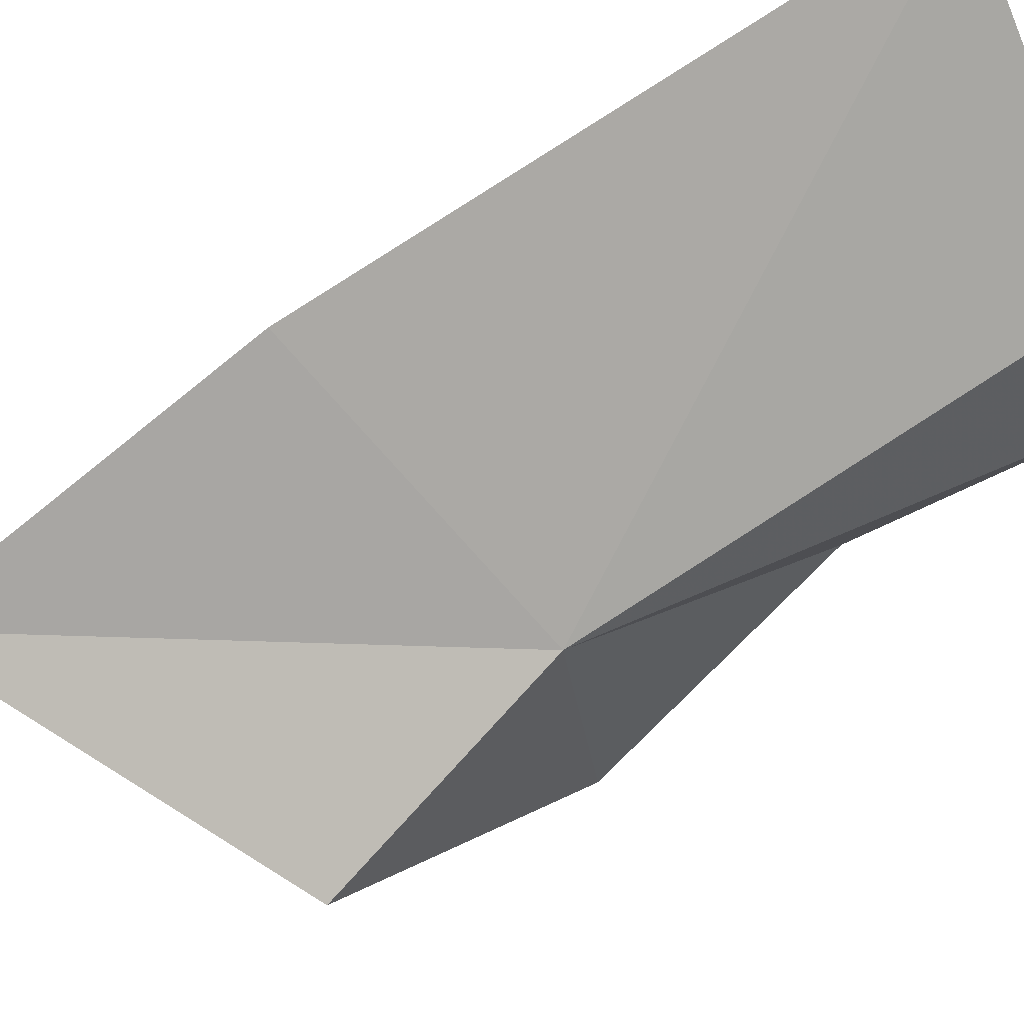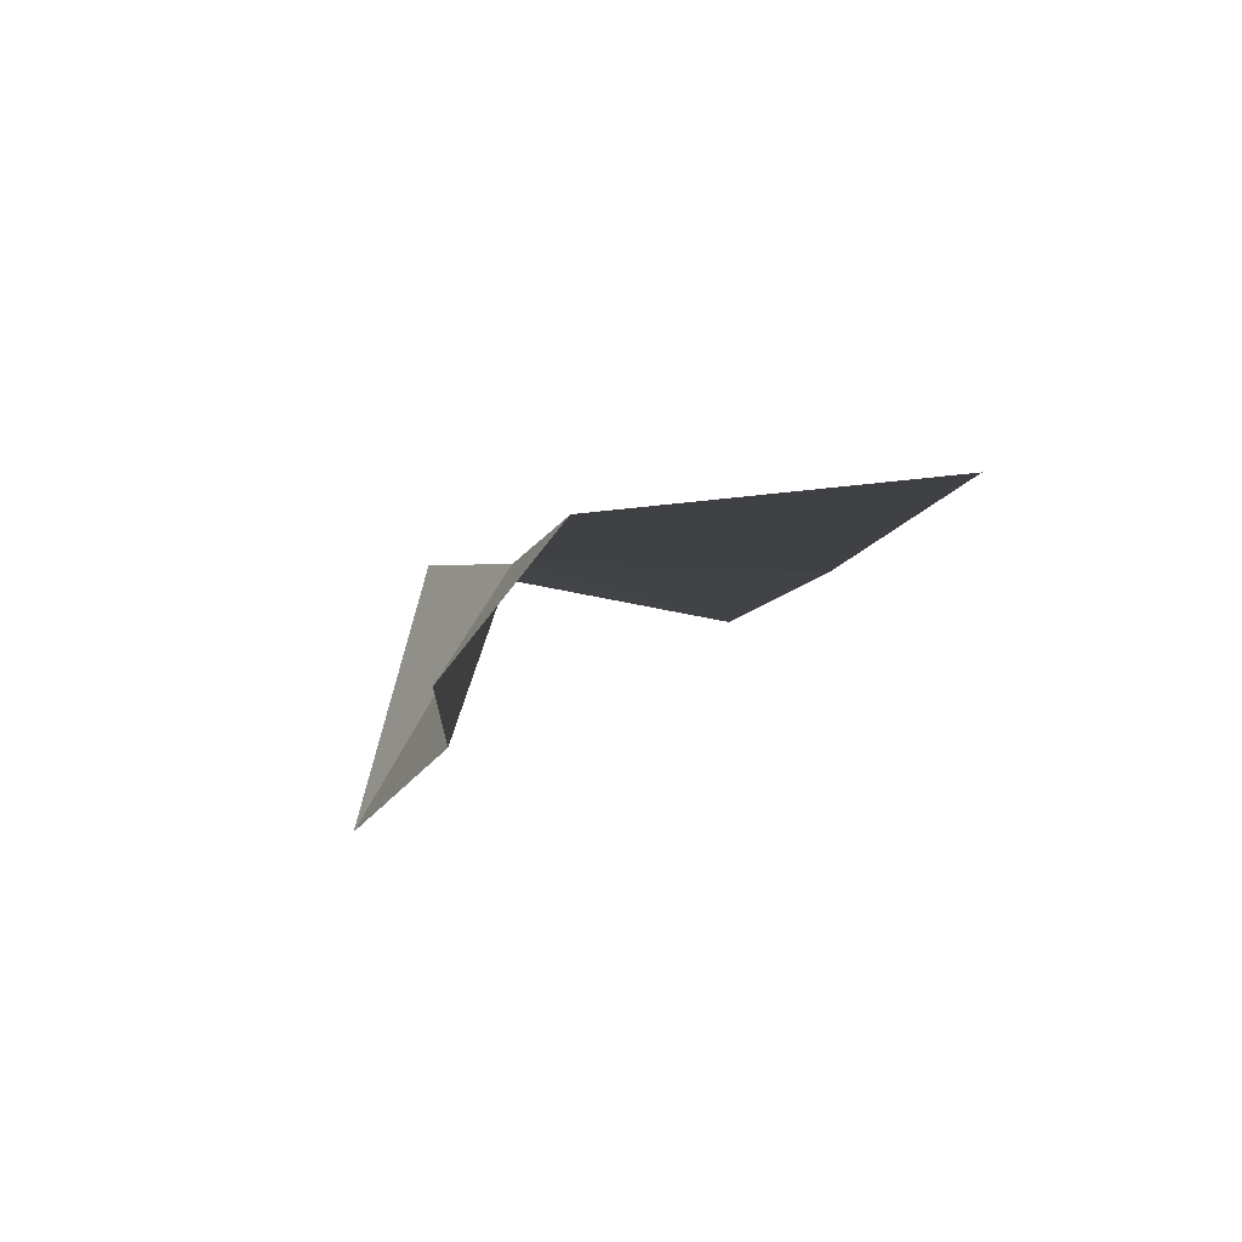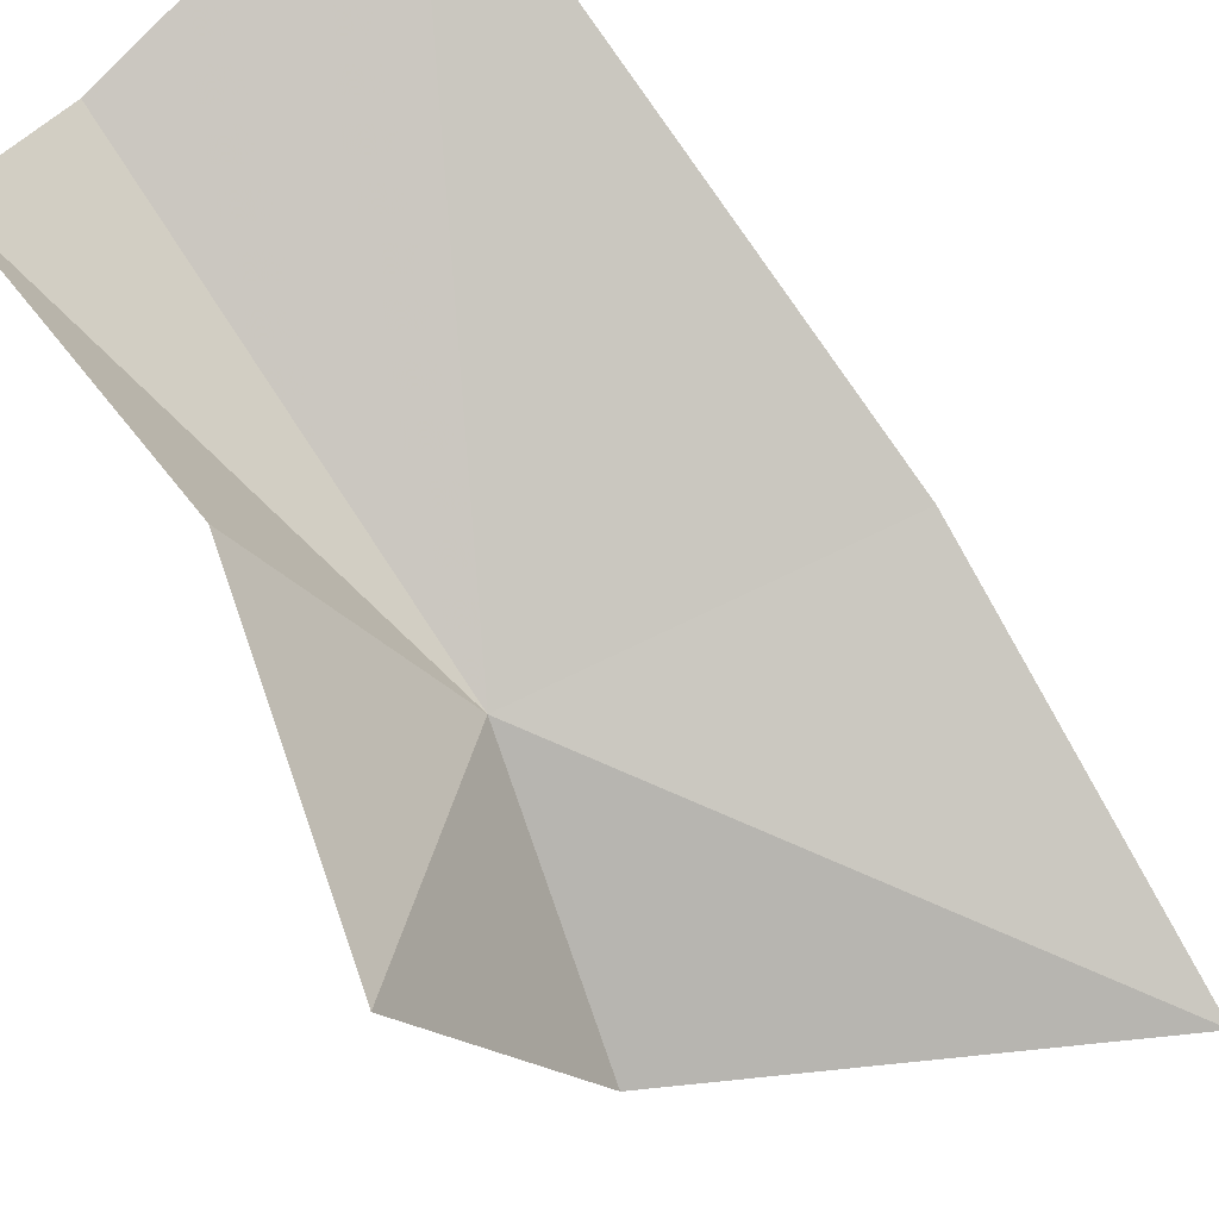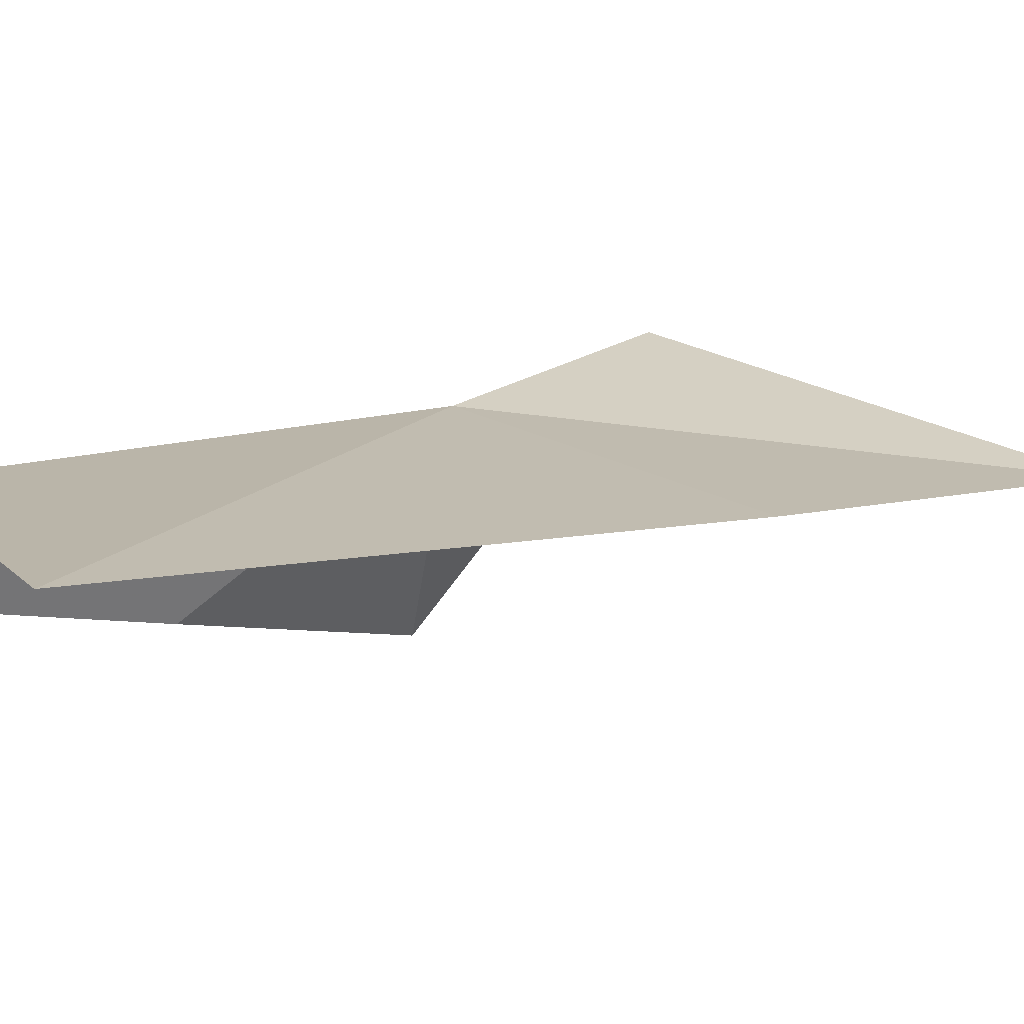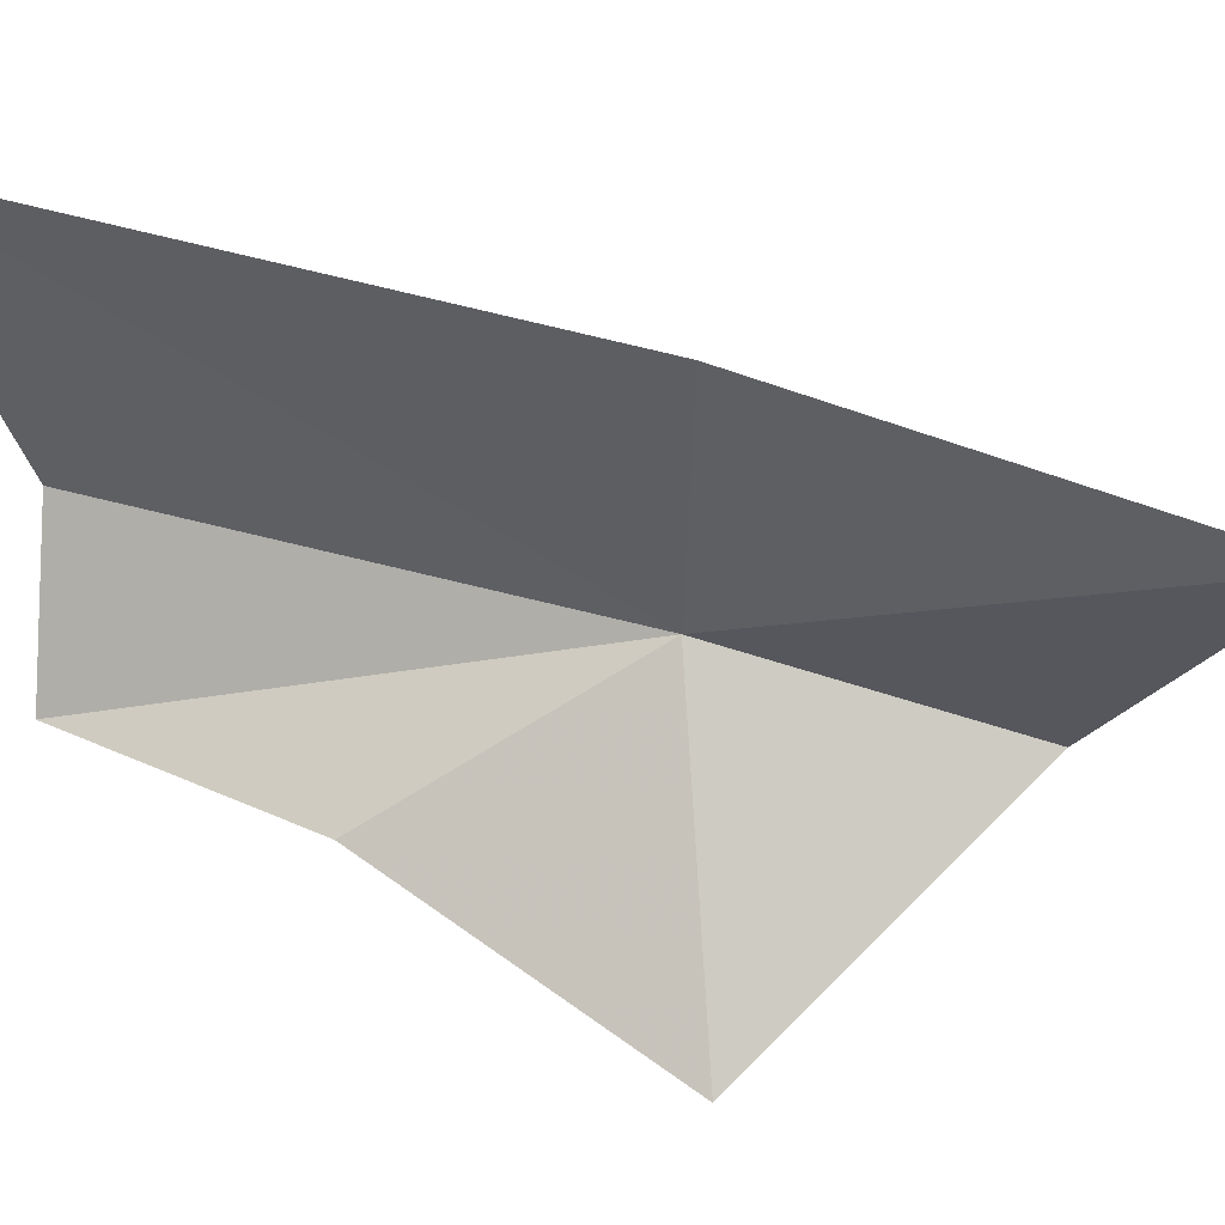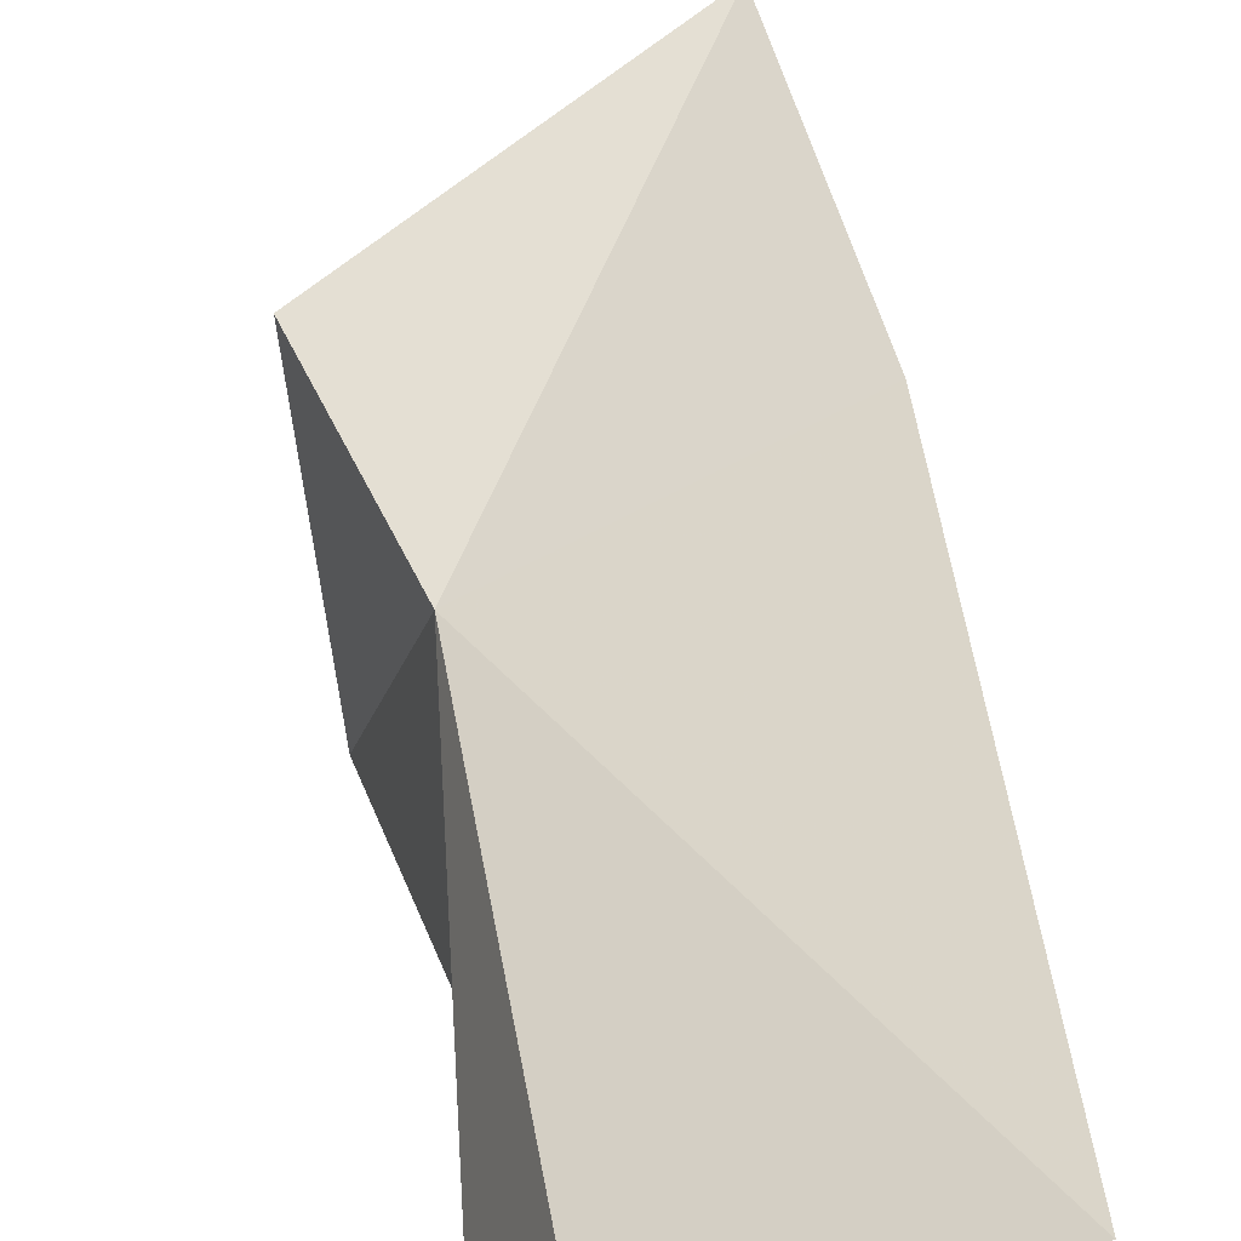
<metadata>
{"format":"obj","ext":"obj","renderer":"f3d","projection":"perspective","resolution":1024,"background":"white","views":[{"elev":78.7,"azim":-117.3,"up":"+Z"},{"elev":-77.6,"azim":-16.6,"up":"+Y"},{"elev":-66.0,"azim":38.4,"up":"+Z"},{"elev":39.9,"azim":58.1,"up":"+Z"},{"elev":-18.3,"azim":105.4,"up":"+Z"},{"elev":72.3,"azim":-7.7,"up":"+Z"}]}
</metadata>
<code>
v -28.82 134.4 58.57
v -28.75 133.3 58.89
v -28.9 133.3 58.54
v -28.84 133.8 58.29
v -28.1 133.3 59.16
v -28.99 134.4 57.88
v -28.12 134.6 58.72
v -29 134.9 58.4
v -28.21 135.4 58.37
f 1 2 3
f 1 3 4
f 1 5 2
f 1 4 6
f 1 7 5
f 1 8 9
f 1 6 8
f 1 9 7

</code>
